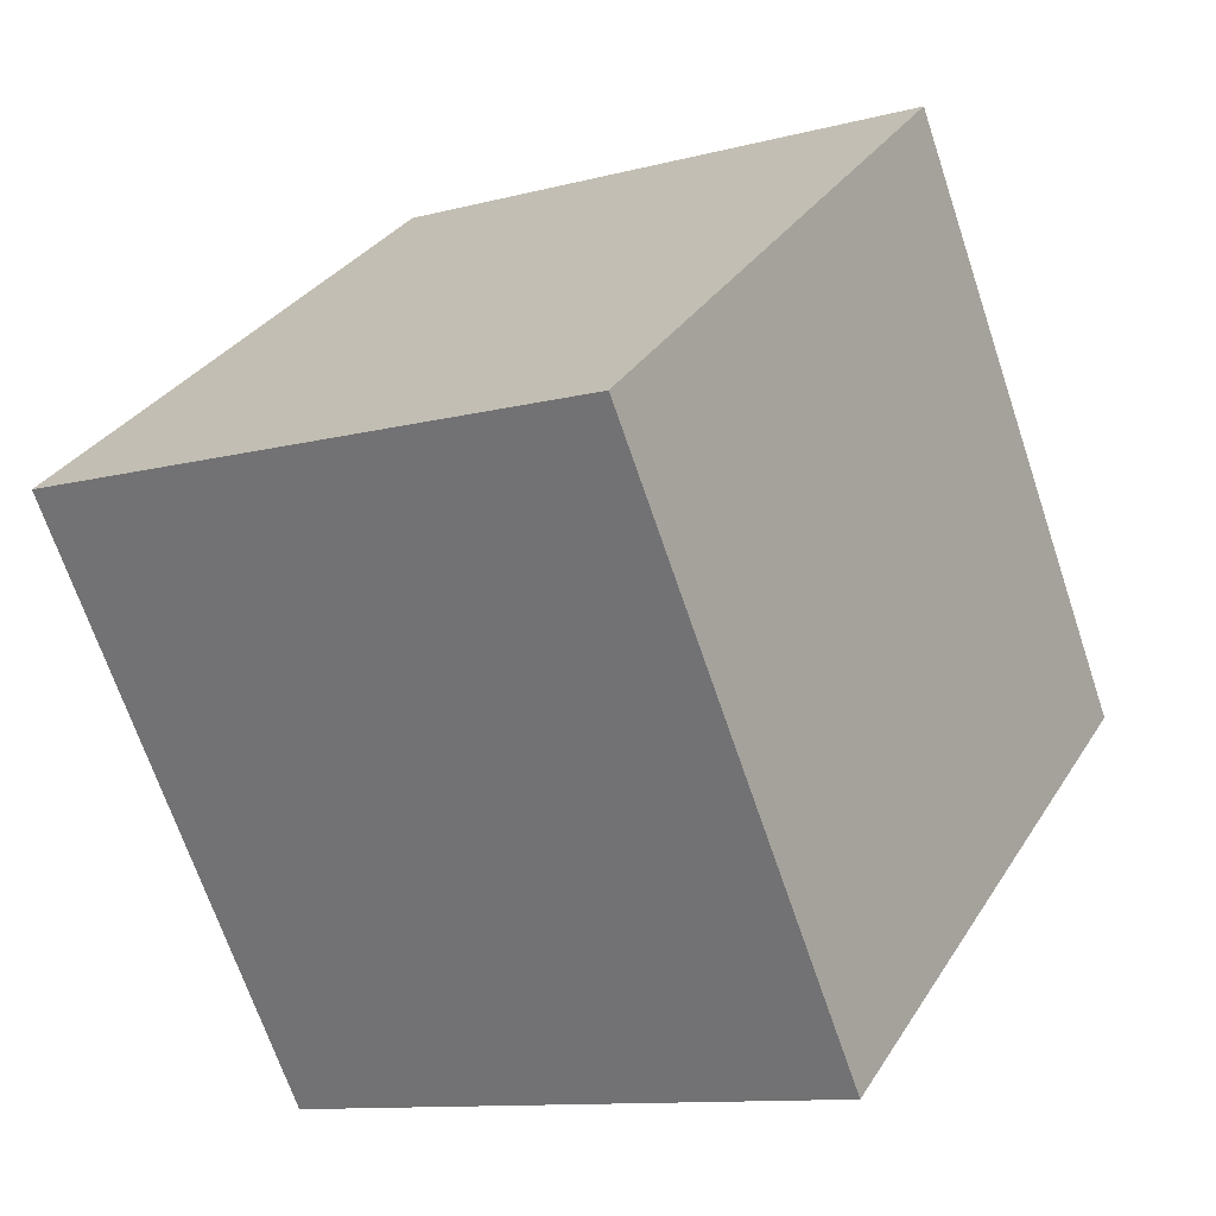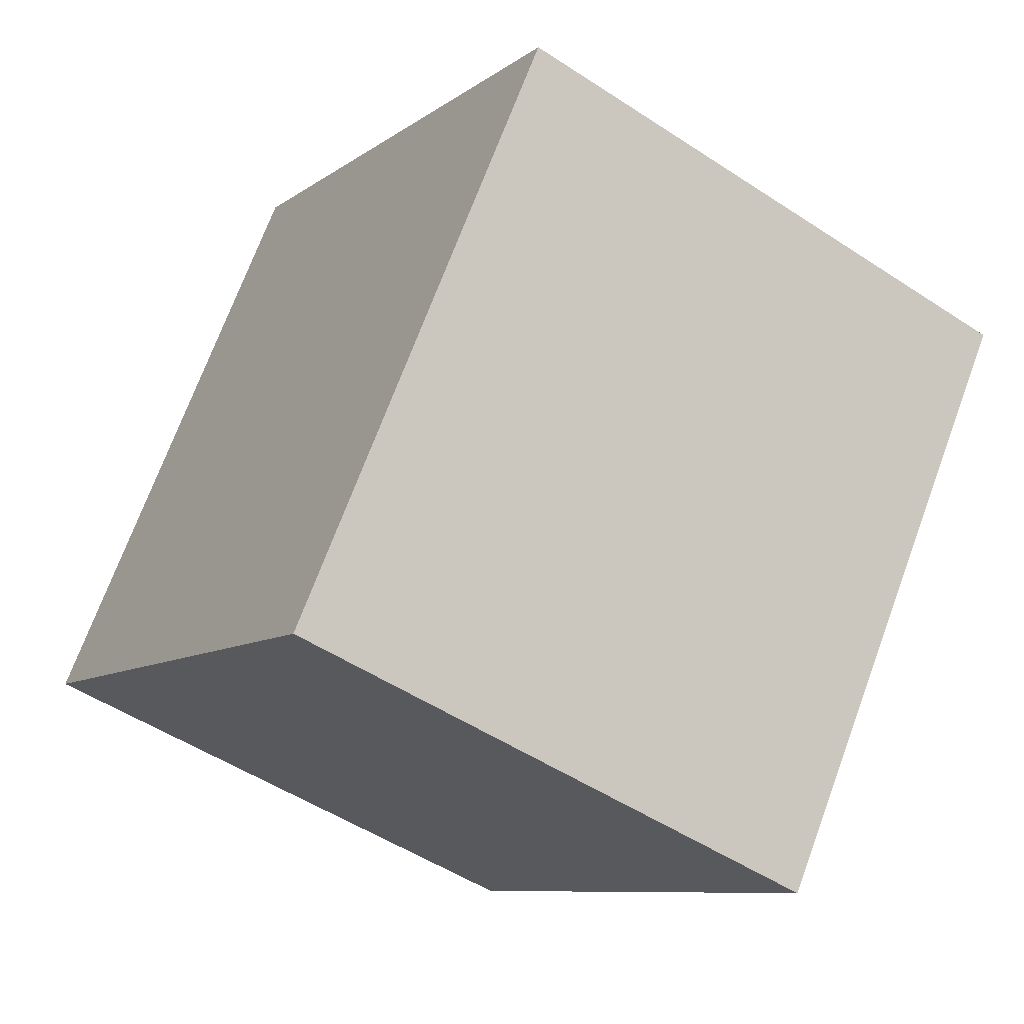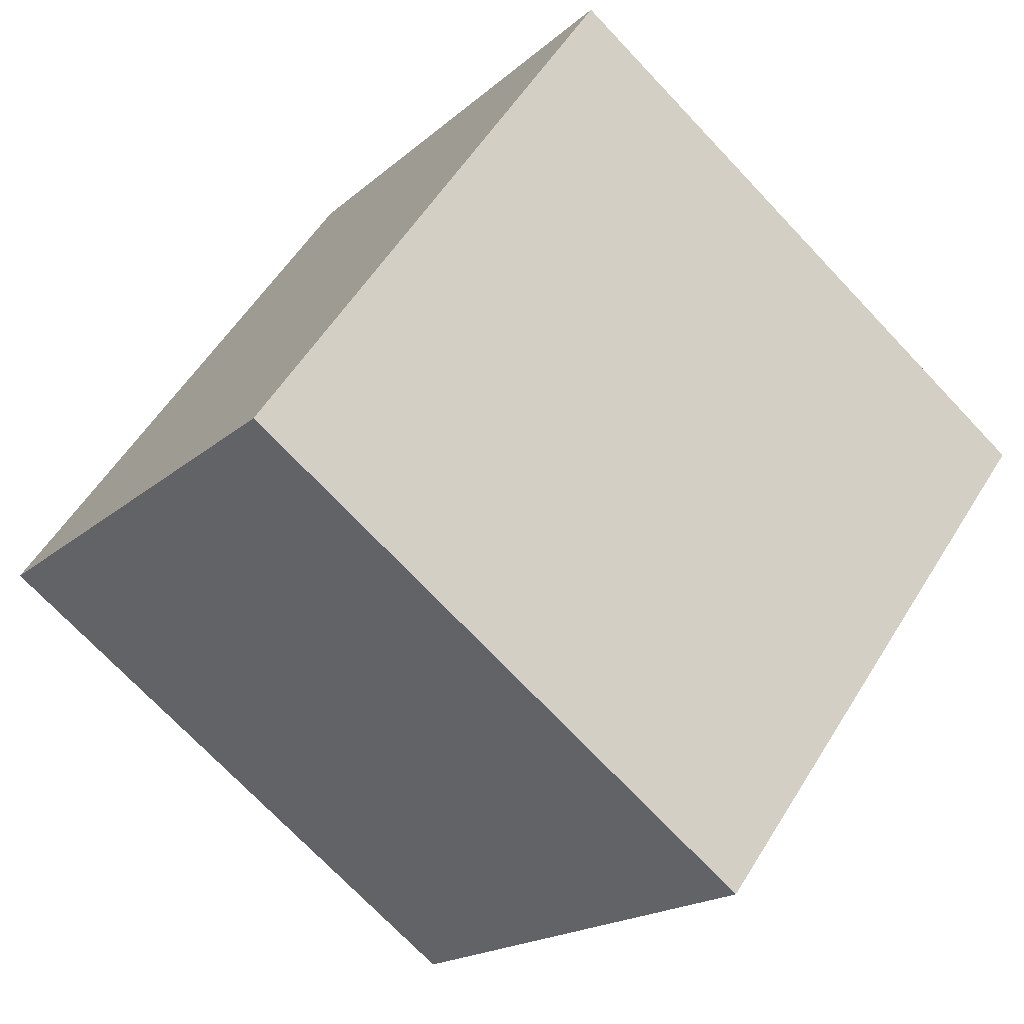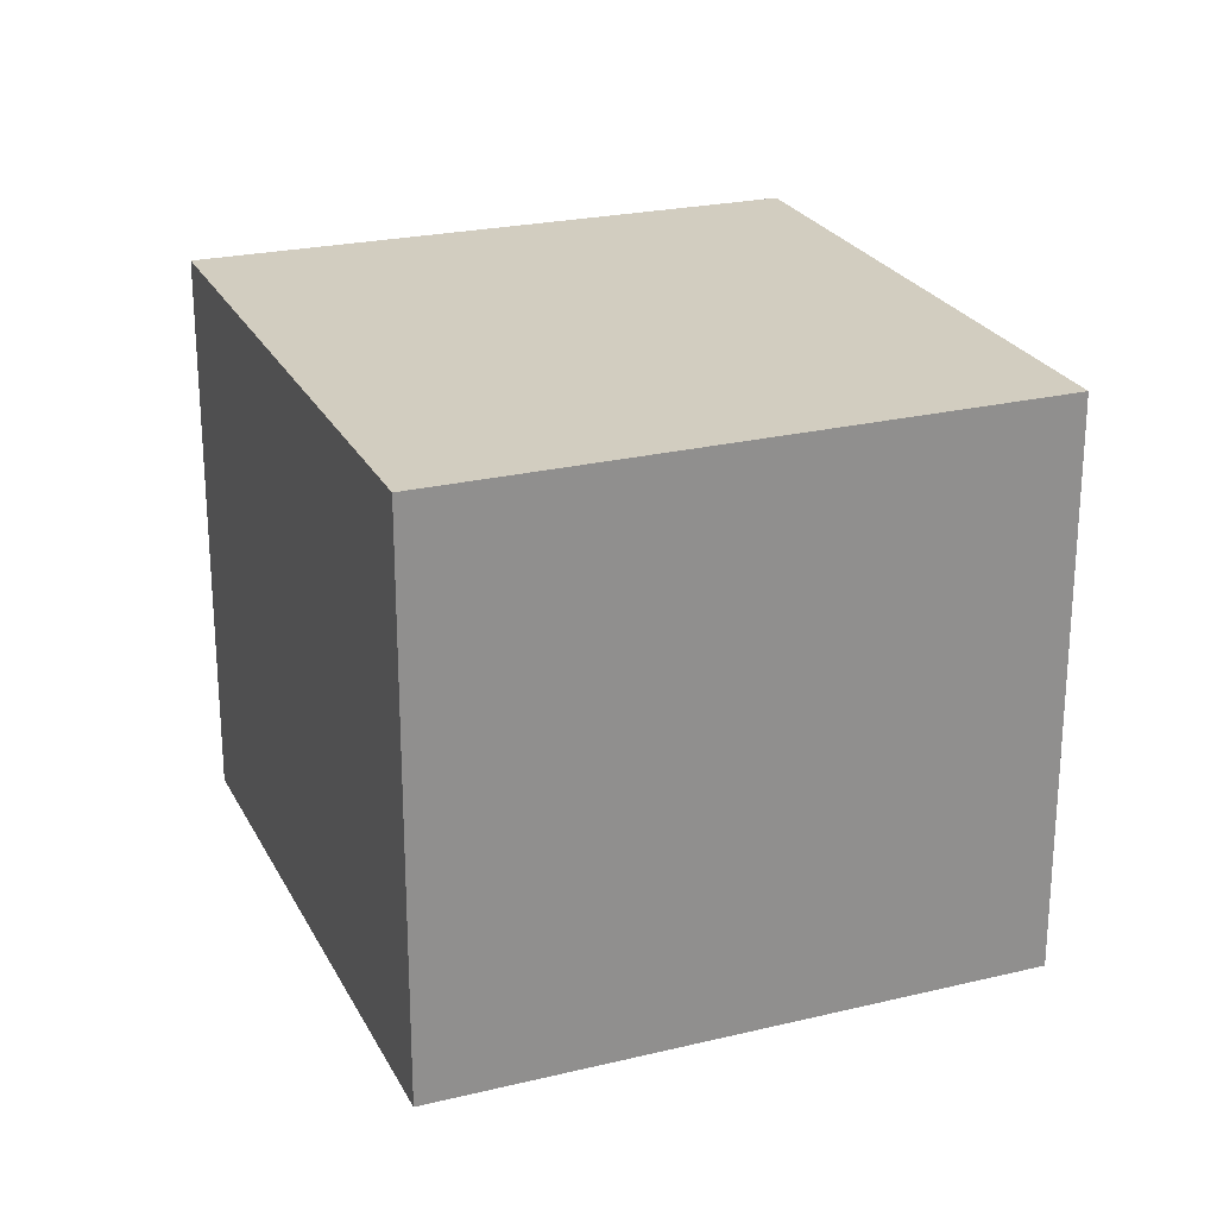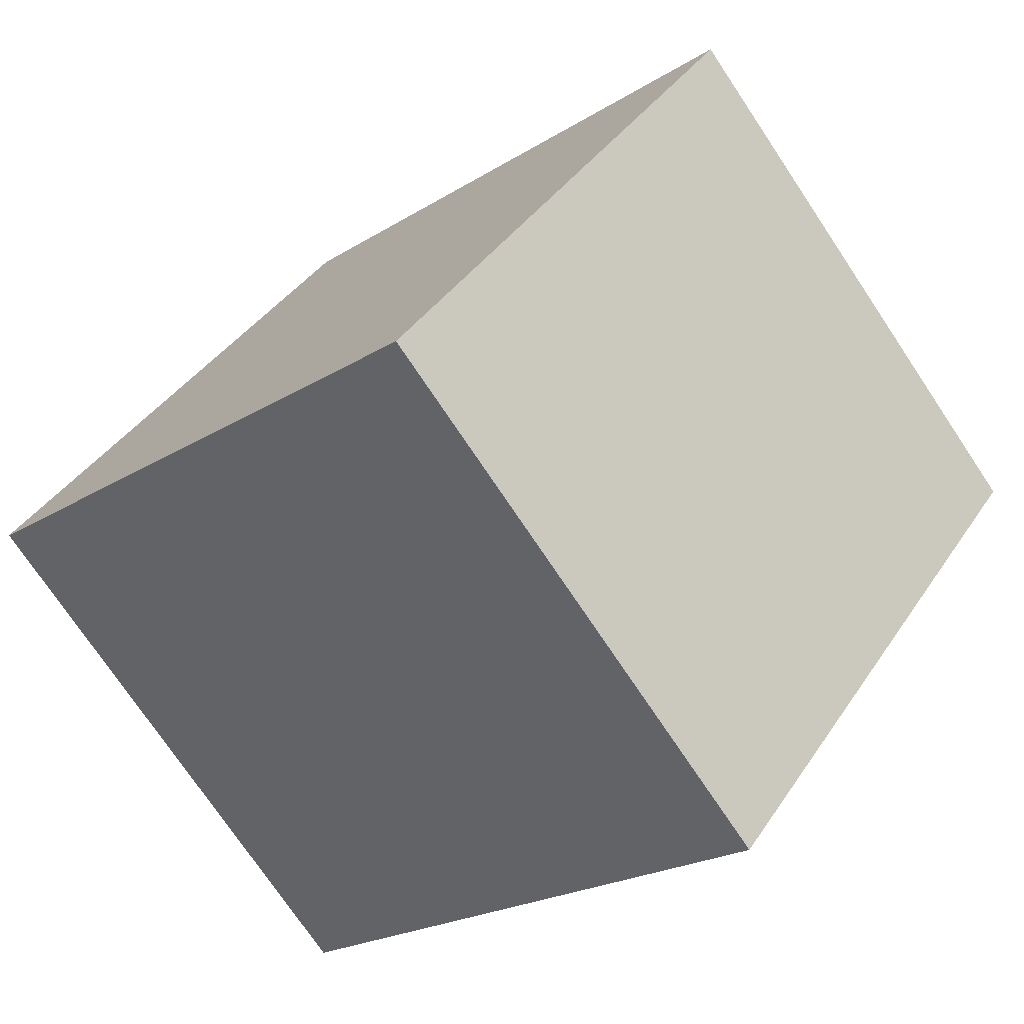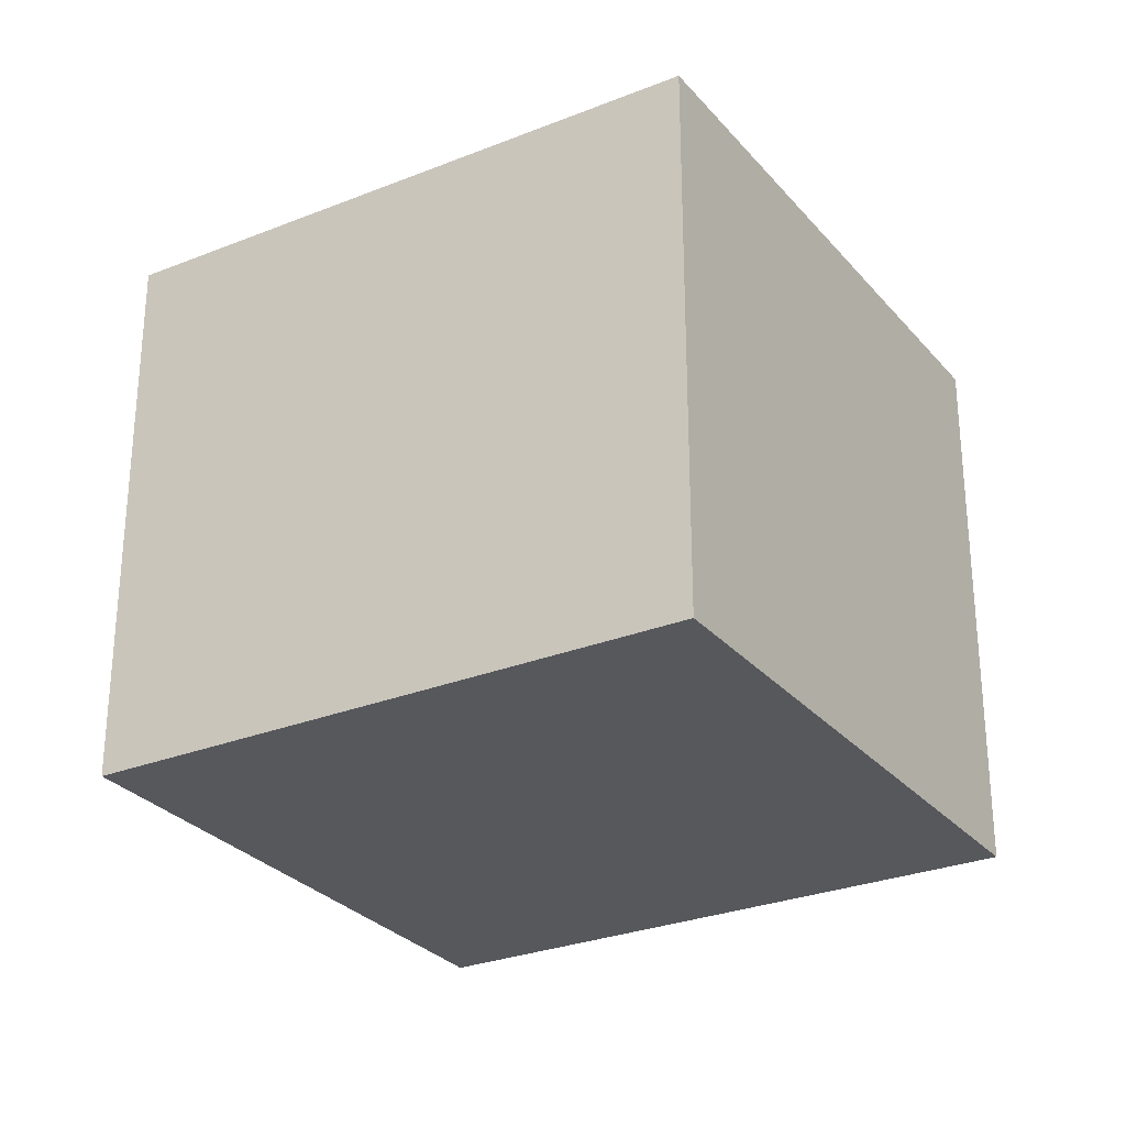
<metadata>
{"format":"obj","ext":"obj","renderer":"f3d","projection":"perspective","resolution":1024,"background":"white","views":[{"elev":-11.1,"azim":123.0,"up":"+Z"},{"elev":-50.7,"azim":54.2,"up":"+Z"},{"elev":-17.9,"azim":-31.3,"up":"+Z"},{"elev":24.5,"azim":104.7,"up":"+Y"},{"elev":-74.4,"azim":33.8,"up":"+Z"},{"elev":-28.5,"azim":-112.7,"up":"+Y"}]}
</metadata>
<code>
v -5.726 -0.08696 6.206
v -5.743 -0.08696 6.184
v -5.765 -0.08696 6.2
v -5.749 -0.08696 6.223
v -5.726 -0.1123 6.206
v -5.749 -0.1123 6.223
v -5.765 -0.1123 6.2
v -5.743 -0.1123 6.184
v -5.749 -0.1123 6.223
v -5.726 -0.1123 6.206
v -5.726 -0.08696 6.206
v -5.749 -0.08696 6.223
v -5.765 -0.1123 6.2
v -5.749 -0.1123 6.223
v -5.749 -0.08696 6.223
v -5.765 -0.08696 6.2
v -5.743 -0.1123 6.184
v -5.765 -0.1123 6.2
v -5.765 -0.08696 6.2
v -5.743 -0.08696 6.184
v -5.726 -0.1123 6.206
v -5.743 -0.1123 6.184
v -5.743 -0.08696 6.184
v -5.726 -0.08696 6.206
f 1 2 3
f 1 3 4
f 5 6 7
f 5 7 8
f 9 10 11
f 9 11 12
f 13 14 15
f 13 15 16
f 17 18 19
f 17 19 20
f 21 22 23
f 21 23 24

</code>
